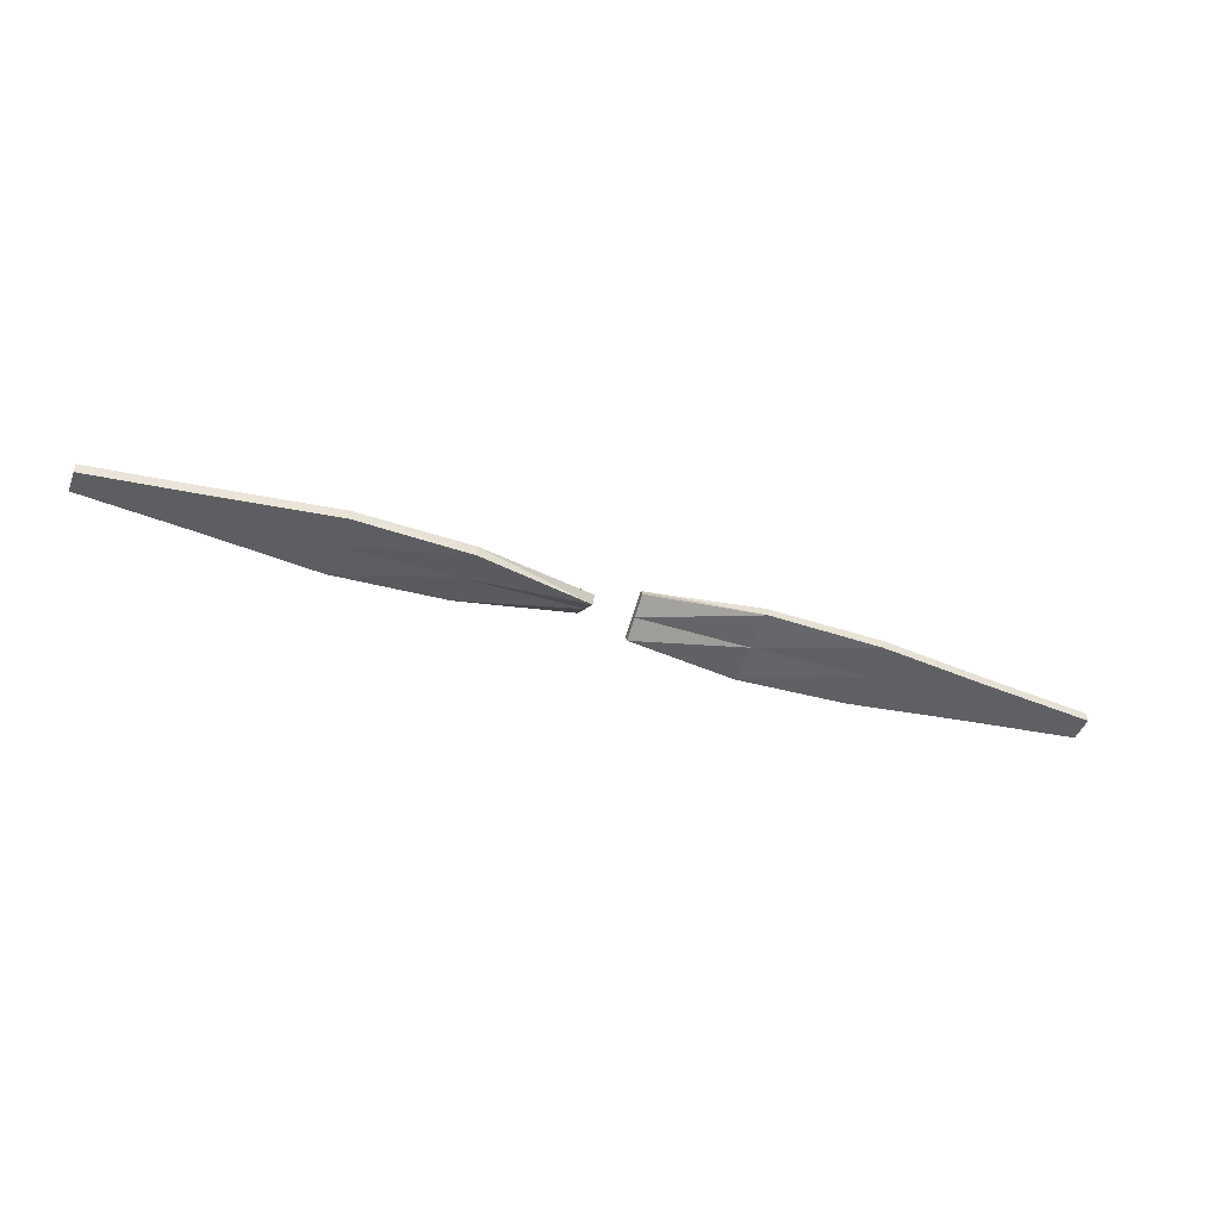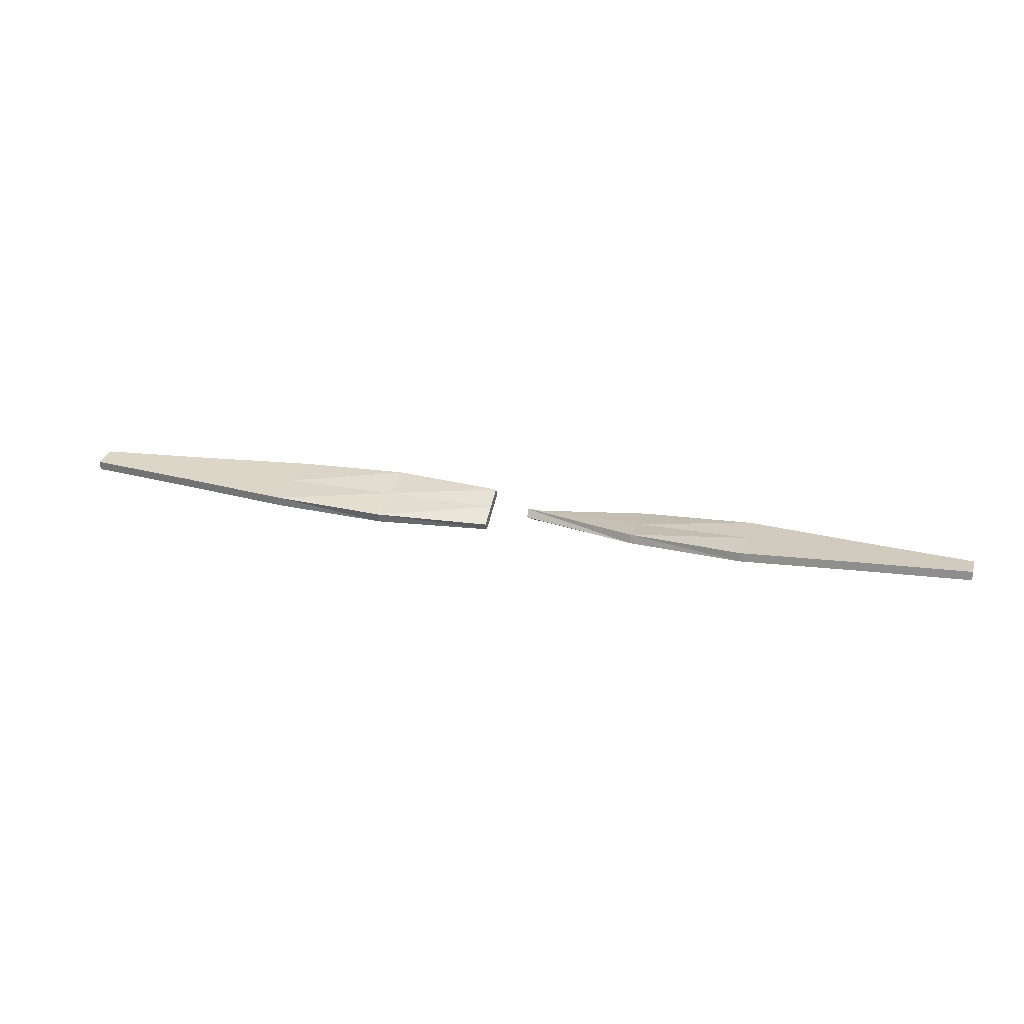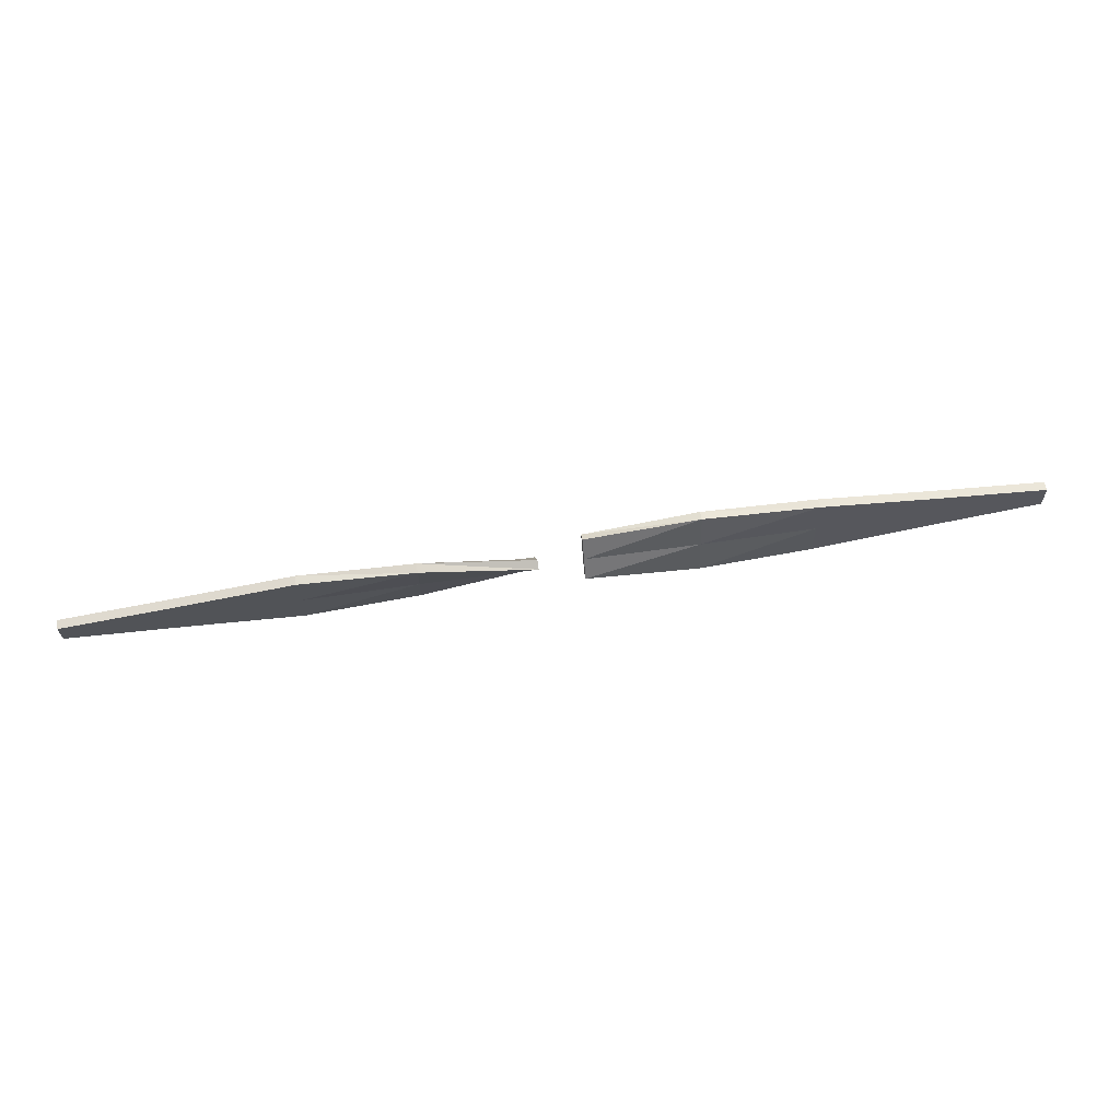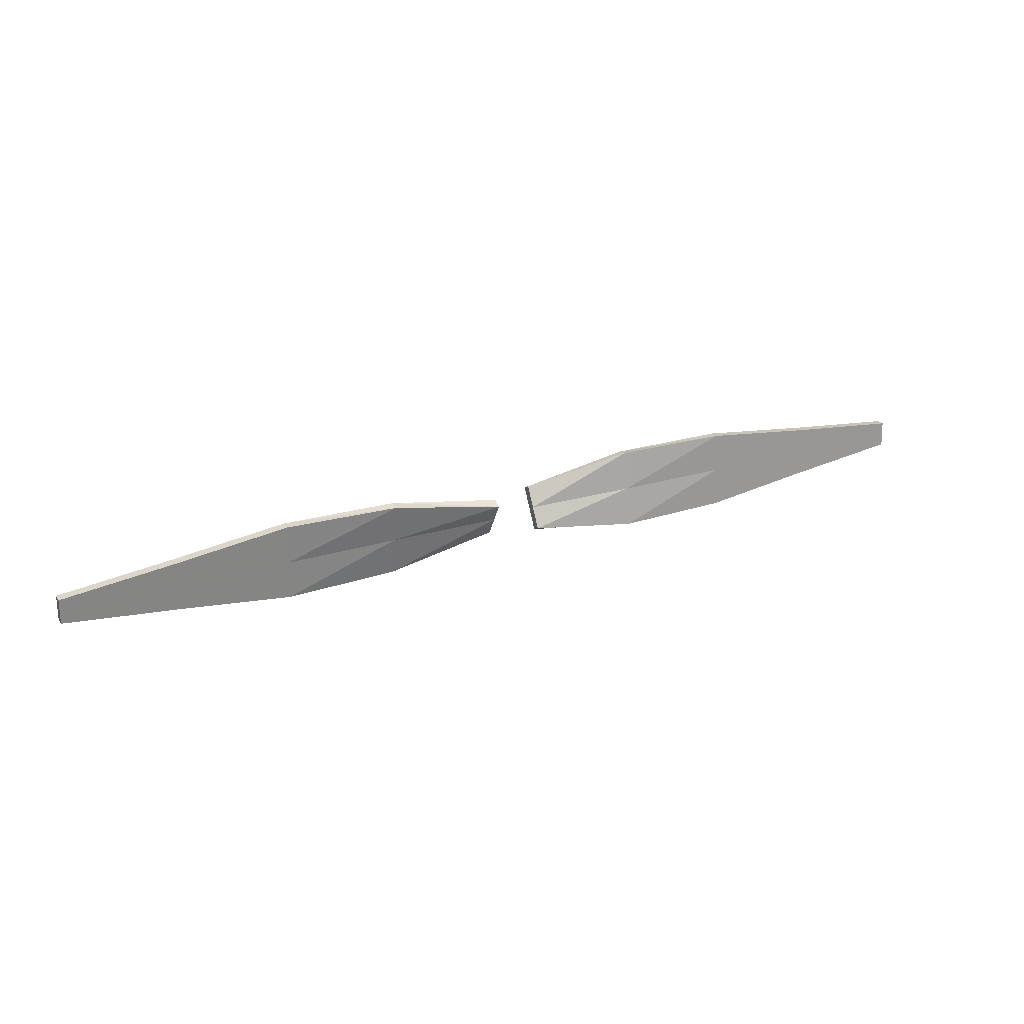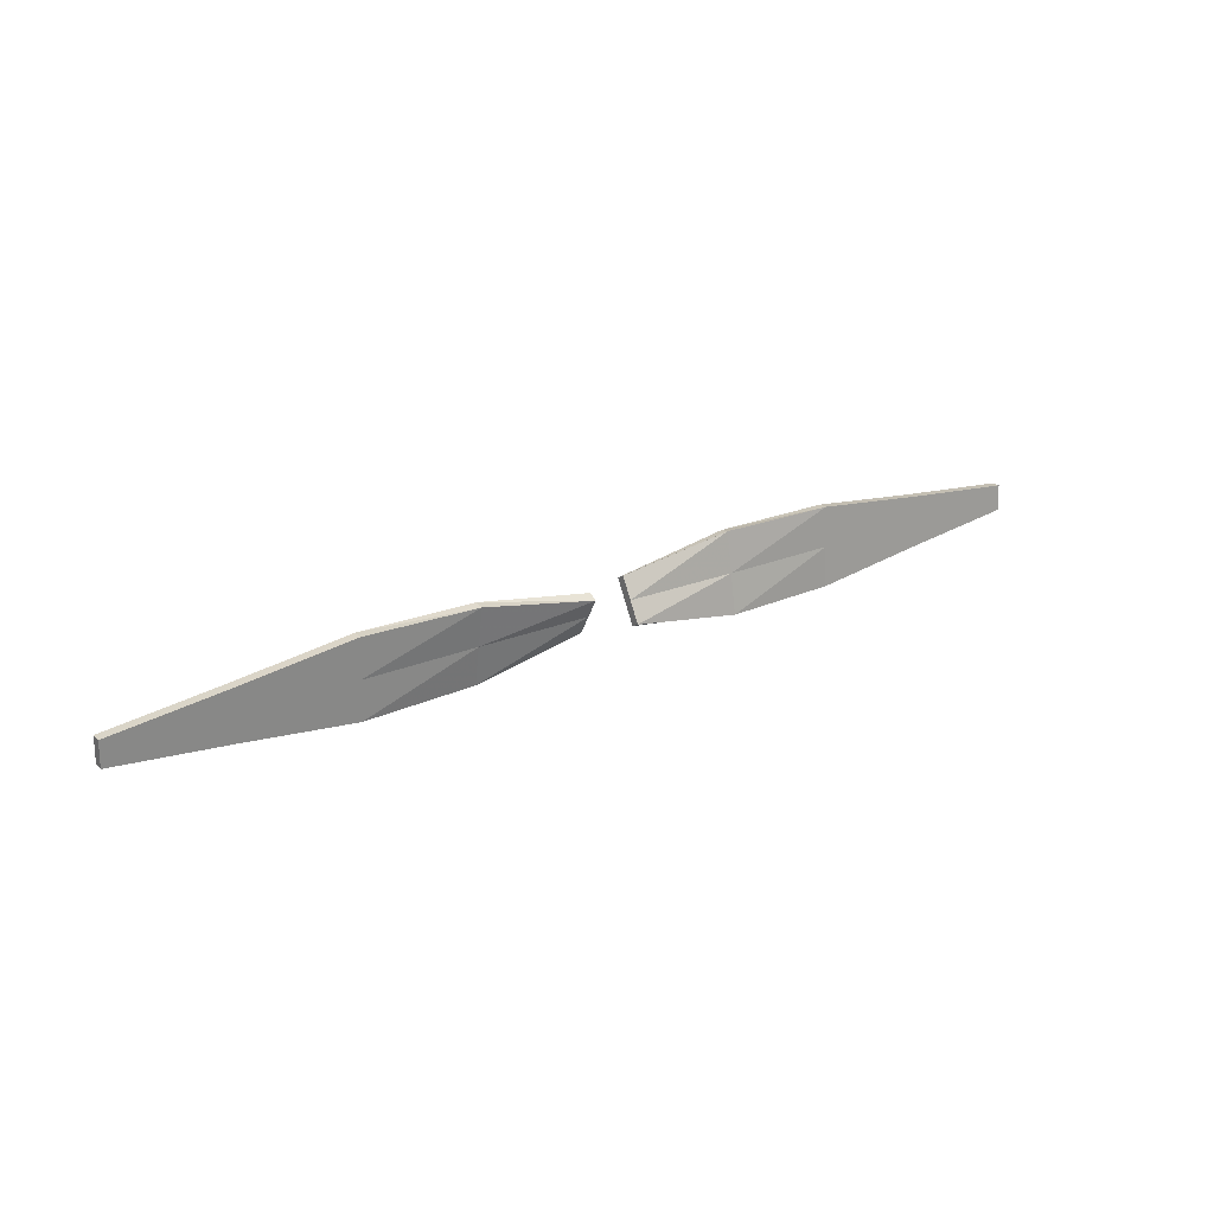
<metadata>
{"format":"obj","ext":"obj","renderer":"f3d","projection":"perspective","resolution":1024,"background":"white","views":[{"elev":-41.7,"azim":159.7,"up":"+Y"},{"elev":26.6,"azim":15.9,"up":"+Y"},{"elev":63.9,"azim":-8.8,"up":"+Z"},{"elev":25.4,"azim":153.3,"up":"+Z"},{"elev":23.9,"azim":-35.1,"up":"+Z"}]}
</metadata>
<code>
v -10 106.9 -8.694
v -10 110.1 -6.894
v -10 102.4 -0.9
v -10 105.6 0.9
v -10 97.94 6.894
v -10 101.1 8.694
v -55 99.49 15.2
v -55 103 15.82
v -100 101.3 15.61
v -100 104.8 15.83
v -145 101.6 9.998
v -145 105.2 10.22
v -190 101.9 4.978
v -190 105.5 5.195
v -190 102.2 -0.1084
v -190 105.8 0.1084
v -190 102.5 -5.195
v -190 106.1 -4.978
v -145 102.8 -10.22
v -145 106.4 -9.998
v -100 103.2 -15.83
v -100 106.7 -15.61
v -55 105 -15.82
v -55 108.5 -15.2
v -55 105.8 0.3126
v -100 105.8 0.1084
v -145 105.8 0.1084
v -145 102.2 -0.1084
v -100 102.2 -0.1084
v -55 102.2 -0.3126
v 8 106.9 8.694
v 8 110.1 6.894
v 8 102.4 0.9
v 8 105.6 -0.9
v 8 97.94 -6.894
v 8 101.1 -8.694
v 53 99.49 -15.2
v 53 103 -15.82
v 98 101.3 -15.61
v 98 104.8 -15.83
v 143 101.6 -9.998
v 143 105.2 -10.22
v 188 101.9 -4.978
v 188 105.5 -5.195
v 188 102.2 0.1084
v 188 105.8 -0.1084
v 188 102.5 5.195
v 188 106.1 4.978
v 143 102.8 10.22
v 143 106.4 9.998
v 98 103.2 15.83
v 98 106.7 15.61
v 53 105 15.82
v 53 108.5 15.2
v 53 105.8 -0.3126
v 98 105.8 -0.1084
v 143 105.8 -0.1084
v 143 102.2 0.1084
v 98 102.2 0.1084
v 53 102.2 0.3126
o Cube
f 1 2 4 3
f 3 4 6 5
f 5 6 8 7
f 7 8 10 9
f 9 10 12 11
f 11 12 14 13
f 13 14 16 15
f 15 16 18 17
f 17 18 20 19
f 19 20 22 21
f 21 22 24 23
f 23 24 2 1
f 2 24 25 4
f 4 25 8 6
f 24 22 26 25
f 25 26 10 8
f 22 20 27 26
f 26 27 12 10
f 20 18 16 27
f 27 16 14 12
f 17 19 28 15
f 15 28 11 13
f 19 21 29 28
f 28 29 9 11
f 21 23 30 29
f 29 30 7 9
f 23 1 3 30
f 30 3 5 7
f 31 32 34 33
f 33 34 36 35
f 35 36 38 37
f 37 38 40 39
f 39 40 42 41
f 41 42 44 43
f 43 44 46 45
f 45 46 48 47
f 47 48 50 49
f 49 50 52 51
f 51 52 54 53
f 53 54 32 31
f 32 54 55 34
f 34 55 38 36
f 54 52 56 55
f 55 56 40 38
f 52 50 57 56
f 56 57 42 40
f 50 48 46 57
f 57 46 44 42
f 47 49 58 45
f 45 58 41 43
f 49 51 59 58
f 58 59 39 41
f 51 53 60 59
f 59 60 37 39
f 53 31 33 60
f 60 33 35 37

</code>
